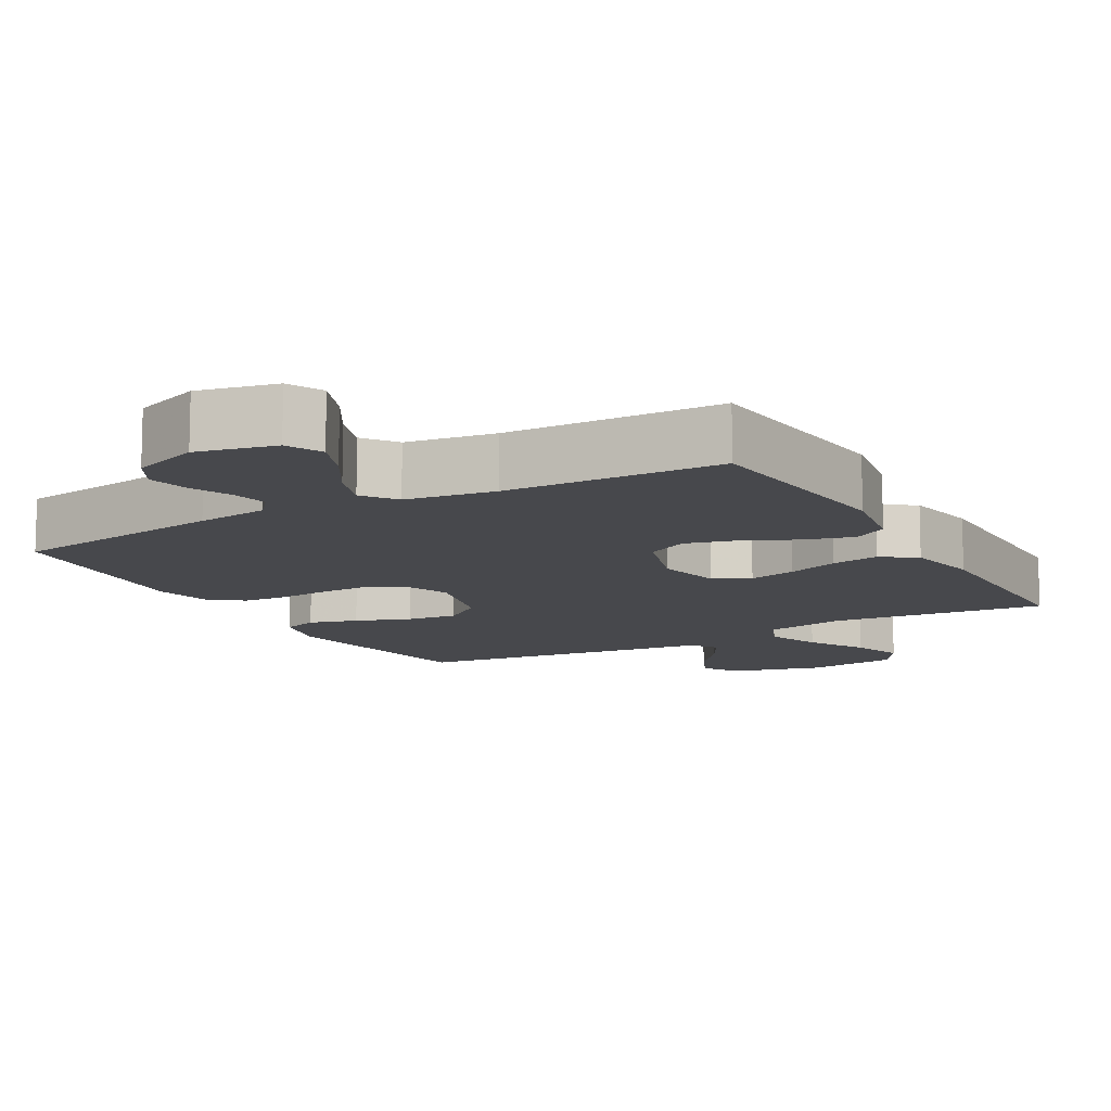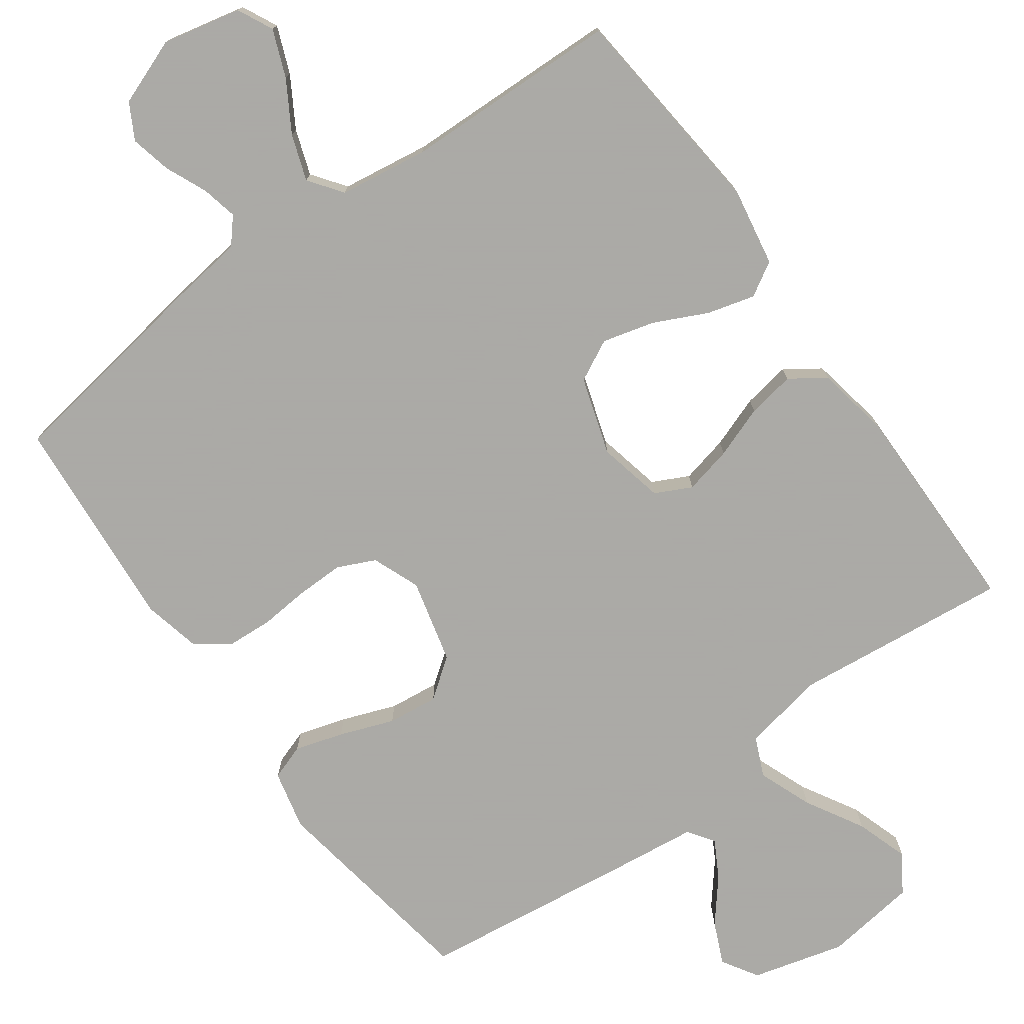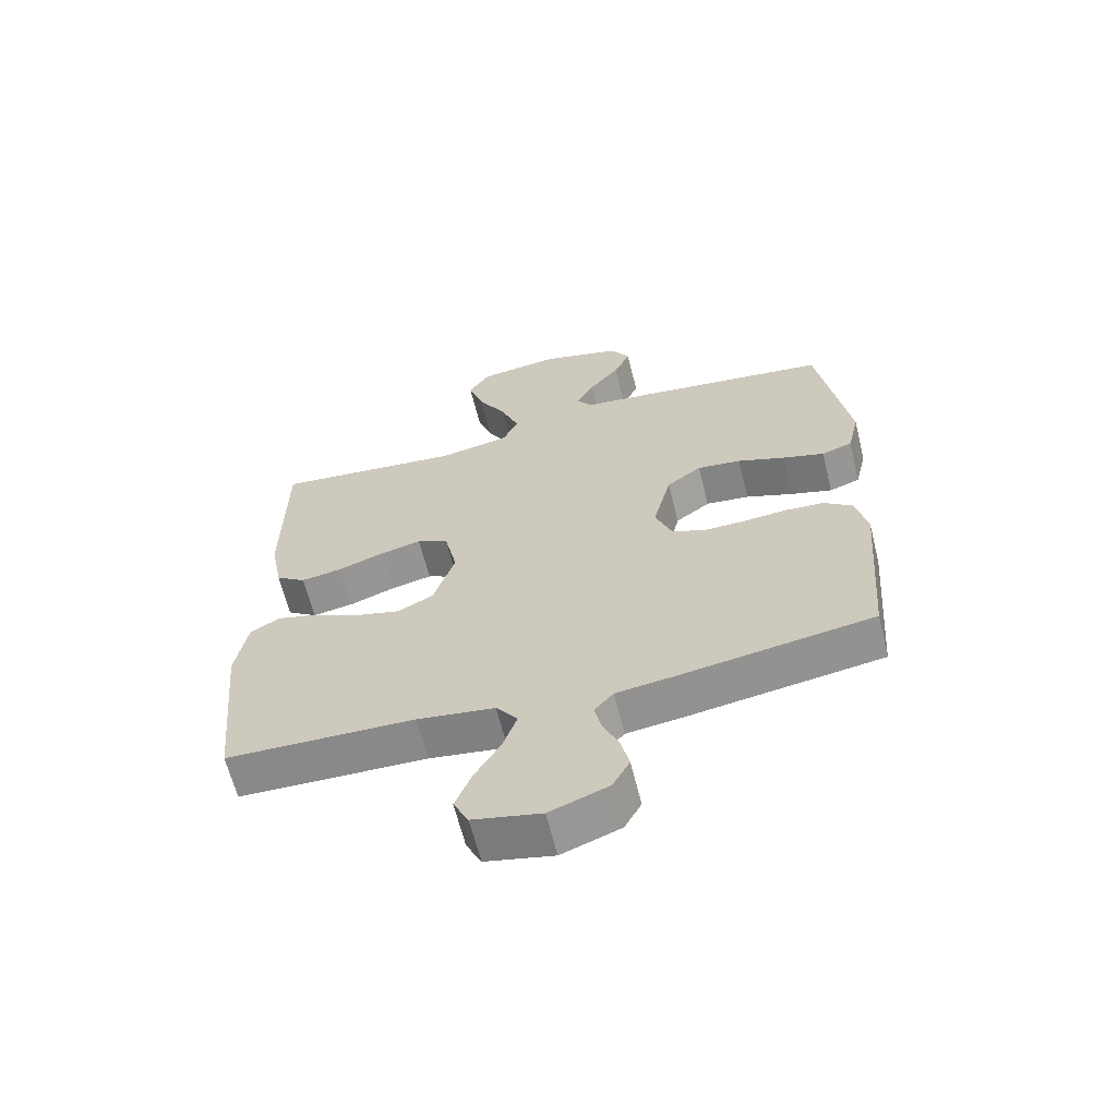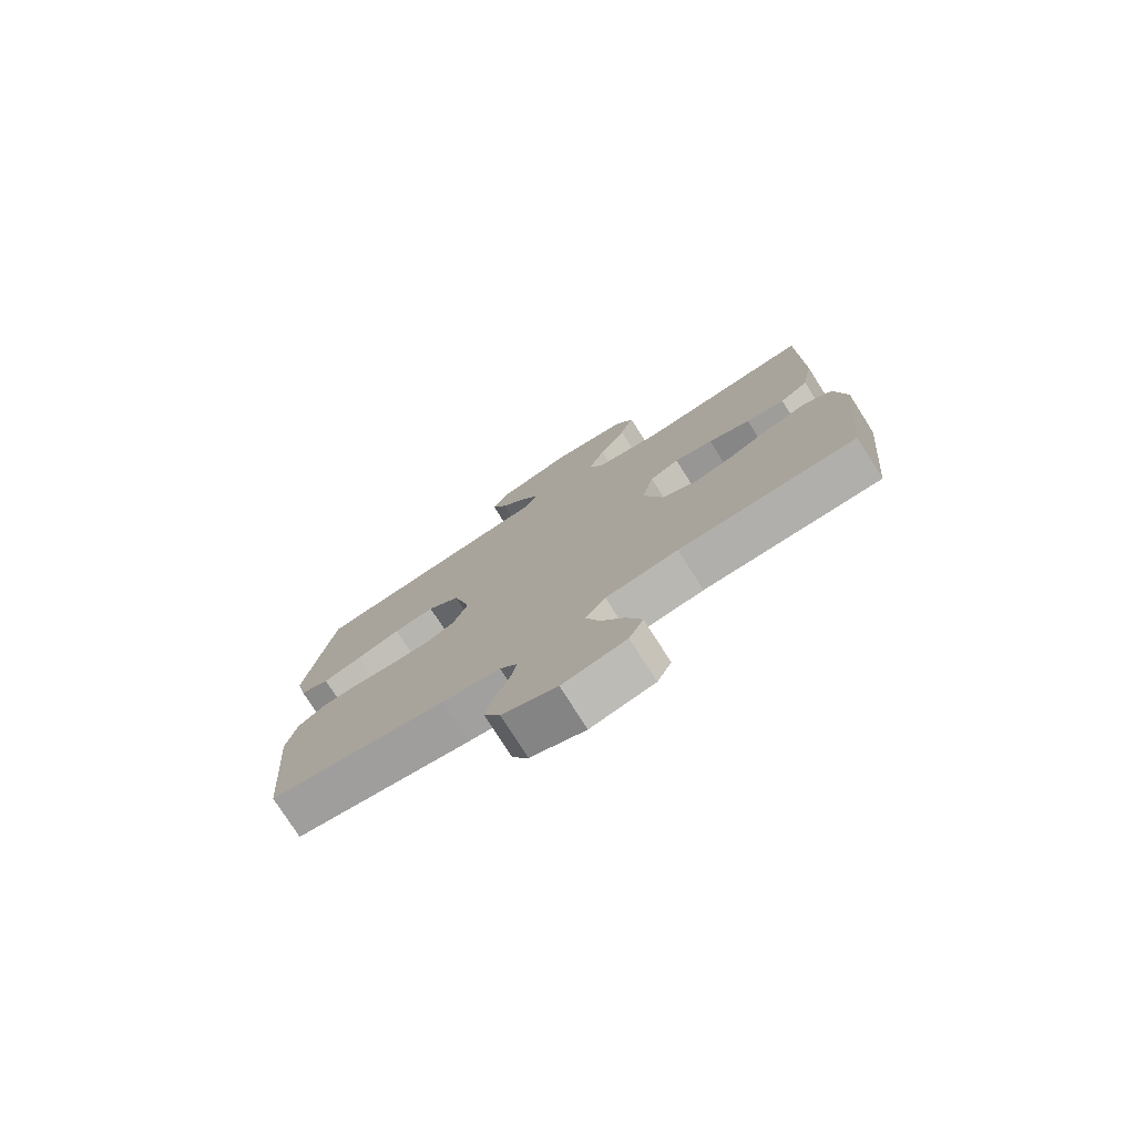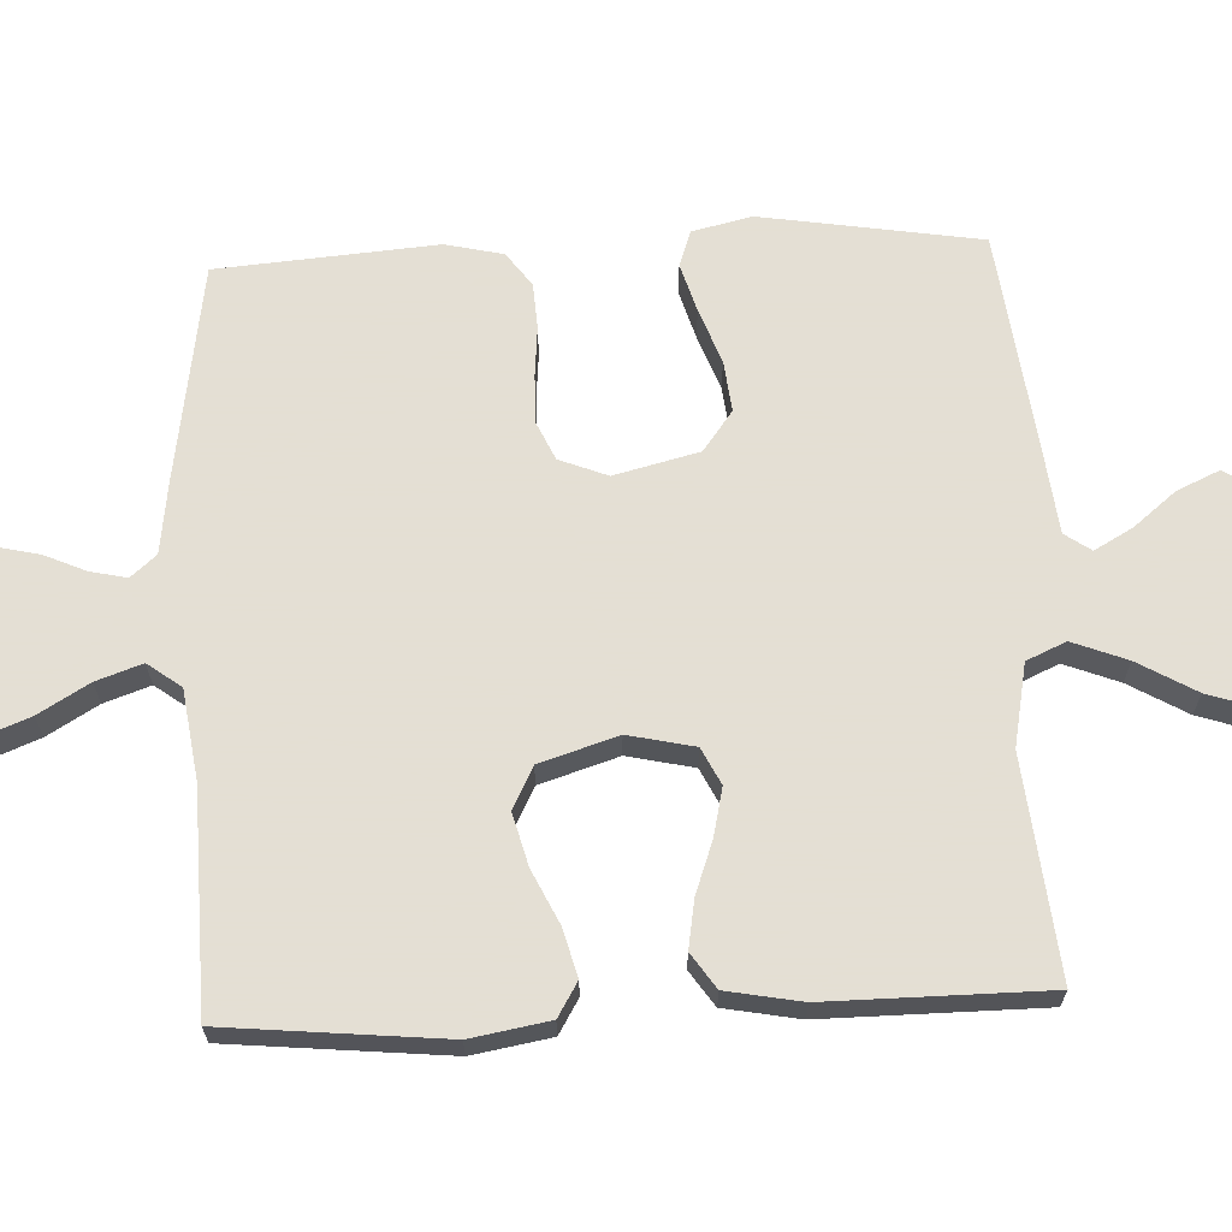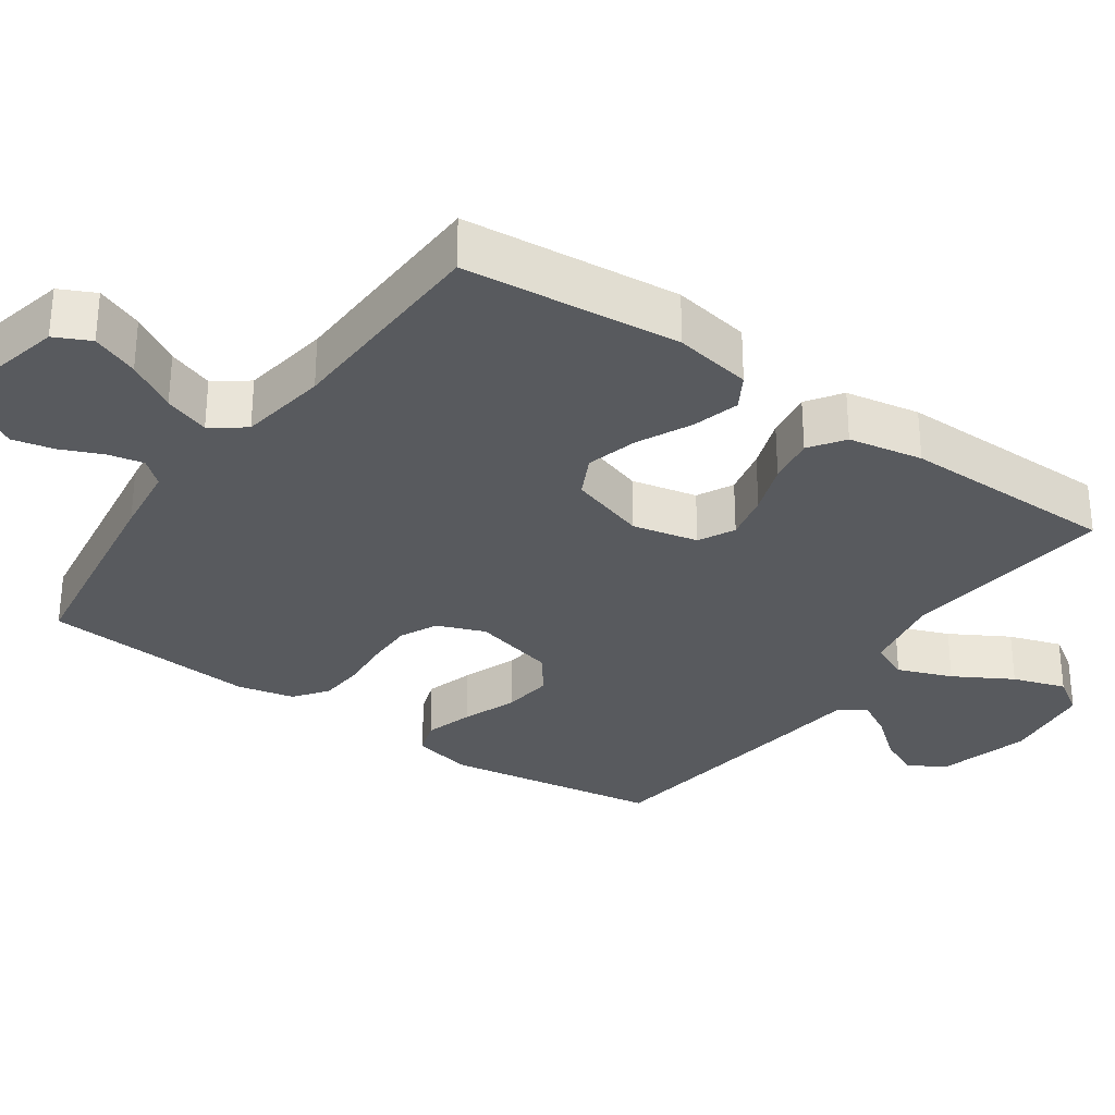
<metadata>
{"format":"obj","ext":"obj","renderer":"f3d","projection":"perspective","resolution":1024,"background":"white","views":[{"elev":-11.6,"azim":-150.6,"up":"+Y"},{"elev":-75.7,"azim":-144.2,"up":"+Y"},{"elev":-63.8,"azim":14.0,"up":"+Z"},{"elev":-77.1,"azim":-147.5,"up":"+Z"},{"elev":66.3,"azim":-92.5,"up":"+Y"},{"elev":-30.8,"azim":-125.2,"up":"+Y"}]}
</metadata>
<code>
v -0.5 0.07 0.5
v -0.2 0.07 0.468
v -0.087 0.07 0.49
v -0.063 0.07 0.544
v -0.092 0.07 0.619
v -0.138 0.07 0.699
v -0.162 0.07 0.772
v -0.128 0.07 0.824
v 0 0.07 0.841
v 0.128 0.07 0.807
v 0.159 0.07 0.757
v 0.133 0.07 0.699
v 0.085 0.07 0.64
v 0.056 0.07 0.588
v 0.081 0.07 0.552
v 0.2 0.07 0.538
v 0.5 0.07 0.5
v 0.548 0.07 0.2
v 0.529 0.07 0.118
v 0.48 0.07 0.101
v 0.413 0.07 0.121
v 0.338 0.07 0.149
v 0.268 0.07 0.157
v 0.213 0.07 0.116
v 0.184 0.07 0
v 0.21 0.07 -0.066
v 0.262 0.07 -0.09
v 0.328 0.07 -0.089
v 0.397 0.07 -0.083
v 0.46 0.07 -0.087
v 0.506 0.07 -0.121
v 0.524 0.07 -0.2
v 0.5 0.07 -0.5
v 0.2 0.07 -0.546
v 0.101 0.07 -0.559
v 0.071 0.07 -0.594
v 0.082 0.07 -0.644
v 0.107 0.07 -0.701
v 0.12 0.07 -0.758
v 0.093 0.07 -0.807
v 0 0.07 -0.842
v -0.108 0.07 -0.818
v -0.132 0.07 -0.769
v -0.106 0.07 -0.704
v -0.065 0.07 -0.635
v -0.043 0.07 -0.572
v -0.077 0.07 -0.526
v -0.2 0.07 -0.508
v -0.5 0.07 -0.5
v -0.529 0.07 -0.2
v -0.51 0.07 -0.092
v -0.463 0.07 -0.064
v -0.397 0.07 -0.082
v -0.324 0.07 -0.117
v -0.252 0.07 -0.136
v -0.195 0.07 -0.107
v -0.161 0.07 0
v -0.181 0.07 0.091
v -0.231 0.07 0.116
v -0.297 0.07 0.101
v -0.369 0.07 0.075
v -0.435 0.07 0.064
v -0.483 0.07 0.097
v -0.502 0.07 0.2
v -0.5 0 0.5
v -0.2 0 0.468
v -0.087 0 0.49
v -0.063 0 0.544
v -0.092 0 0.619
v -0.138 0 0.699
v -0.162 0 0.772
v -0.128 0 0.824
v 0 0 0.841
v 0.128 0 0.807
v 0.159 0 0.757
v 0.133 0 0.699
v 0.085 0 0.64
v 0.056 0 0.588
v 0.081 0 0.552
v 0.2 0 0.538
v 0.5 0 0.5
v 0.548 0 0.2
v 0.529 0 0.118
v 0.48 0 0.101
v 0.413 0 0.121
v 0.338 0 0.149
v 0.268 0 0.157
v 0.213 0 0.116
v 0.184 0 0
v 0.21 0 -0.066
v 0.262 0 -0.09
v 0.328 0 -0.089
v 0.397 0 -0.083
v 0.46 0 -0.087
v 0.506 0 -0.121
v 0.524 0 -0.2
v 0.5 0 -0.5
v 0.2 0 -0.546
v 0.101 0 -0.559
v 0.071 0 -0.594
v 0.082 0 -0.644
v 0.107 0 -0.701
v 0.12 0 -0.758
v 0.093 0 -0.807
v 0 0 -0.842
v -0.108 0 -0.818
v -0.132 0 -0.769
v -0.106 0 -0.704
v -0.065 0 -0.635
v -0.043 0 -0.572
v -0.077 0 -0.526
v -0.2 0 -0.508
v -0.5 0 -0.5
v -0.529 0 -0.2
v -0.51 0 -0.092
v -0.463 0 -0.064
v -0.397 0 -0.082
v -0.324 0 -0.117
v -0.252 0 -0.136
v -0.195 0 -0.107
v -0.161 0 0
v -0.181 0 0.091
v -0.231 0 0.116
v -0.297 0 0.101
v -0.369 0 0.075
v -0.435 0 0.064
v -0.483 0 0.097
v -0.502 0 0.2
f 64 1 2
f 63 64 2
f 62 63 2
f 61 62 2
f 60 61 2
f 59 60 2 3
f 58 59 3 4
f 57 58 4
f 52 53 54
f 51 52 54
f 50 51 54
f 49 50 54
f 48 49 54
f 47 48 54 55
f 46 47 55 56
f 43 44 45
f 42 43 45
f 41 42 45
f 40 41 45
f 39 40 45
f 38 39 45
f 37 38 45
f 36 37 45 46
f 46 56 57
f 36 46 57
f 35 36 57
f 33 34 35
f 32 33 35
f 31 32 35
f 30 31 35
f 29 30 35
f 28 29 35
f 20 21 22
f 19 20 22
f 18 19 22
f 17 18 22
f 16 17 22
f 15 16 22
f 14 15 22 23
f 11 12 13
f 10 11 13
f 9 10 13
f 8 9 13
f 7 8 13
f 6 7 13
f 5 6 13
f 4 5 13 14
f 14 23 24
f 4 14 24
f 57 4 24
f 27 28 35
f 26 27 35 57
f 57 24 25
f 25 26 57
f 66 65 128
f 66 128 127
f 66 127 126
f 66 126 125
f 66 125 124
f 67 66 124 123
f 68 67 123 122
f 68 122 121
f 118 117 116
f 118 116 115
f 118 115 114
f 118 114 113
f 118 113 112
f 119 118 112 111
f 120 119 111 110
f 109 108 107
f 109 107 106
f 109 106 105
f 109 105 104
f 109 104 103
f 109 103 102
f 109 102 101
f 110 109 101 100
f 121 120 110
f 121 110 100
f 121 100 99
f 99 98 97
f 99 97 96
f 99 96 95
f 99 95 94
f 99 94 93
f 99 93 92
f 86 85 84
f 86 84 83
f 86 83 82
f 86 82 81
f 86 81 80
f 86 80 79
f 87 86 79 78
f 77 76 75
f 77 75 74
f 77 74 73
f 77 73 72
f 77 72 71
f 77 71 70
f 77 70 69
f 78 77 69 68
f 88 87 78
f 88 78 68
f 88 68 121
f 99 92 91
f 121 99 91 90
f 89 88 121
f 121 90 89
f 1 65 66 2
f 2 66 67 3
f 3 67 68 4
f 4 68 69 5
f 5 69 70 6
f 6 70 71 7
f 7 71 72 8
f 8 72 73 9
f 9 73 74 10
f 10 74 75 11
f 11 75 76 12
f 12 76 77 13
f 13 77 78 14
f 14 78 79 15
f 15 79 80 16
f 16 80 81 17
f 17 81 82 18
f 18 82 83 19
f 19 83 84 20
f 20 84 85 21
f 21 85 86 22
f 22 86 87 23
f 23 87 88 24
f 24 88 89 25
f 25 89 90 26
f 26 90 91 27
f 27 91 92 28
f 28 92 93 29
f 29 93 94 30
f 30 94 95 31
f 31 95 96 32
f 32 96 97 33
f 33 97 98 34
f 34 98 99 35
f 35 99 100 36
f 36 100 101 37
f 37 101 102 38
f 38 102 103 39
f 39 103 104 40
f 40 104 105 41
f 41 105 106 42
f 42 106 107 43
f 43 107 108 44
f 44 108 109 45
f 45 109 110 46
f 46 110 111 47
f 47 111 112 48
f 48 112 113 49
f 49 113 114 50
f 50 114 115 51
f 51 115 116 52
f 52 116 117 53
f 53 117 118 54
f 54 118 119 55
f 55 119 120 56
f 56 120 121 57
f 57 121 122 58
f 58 122 123 59
f 59 123 124 60
f 60 124 125 61
f 61 125 126 62
f 62 126 127 63
f 63 127 128 64
f 64 128 65 1

</code>
